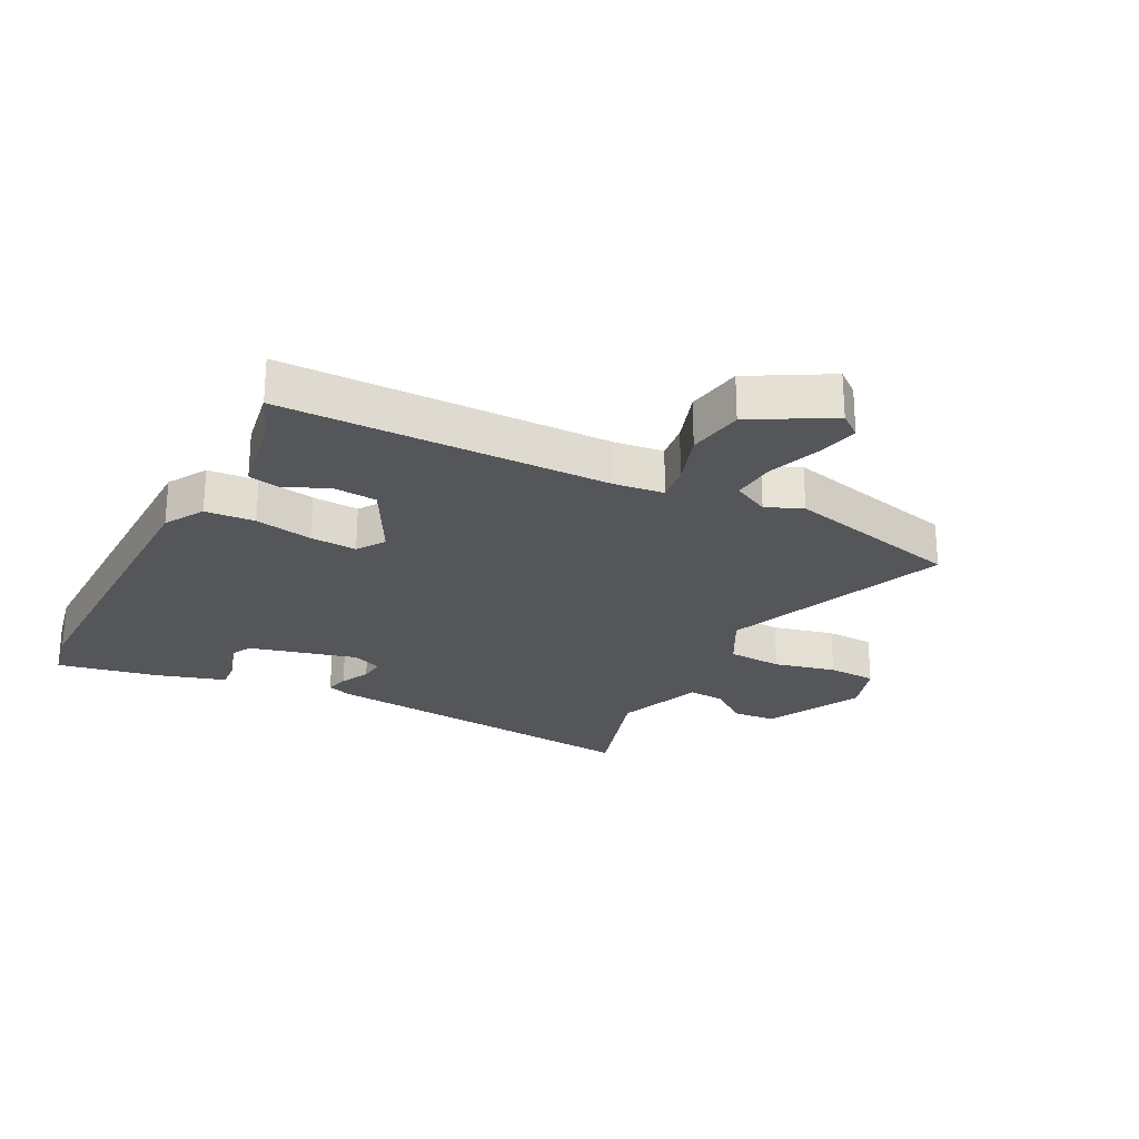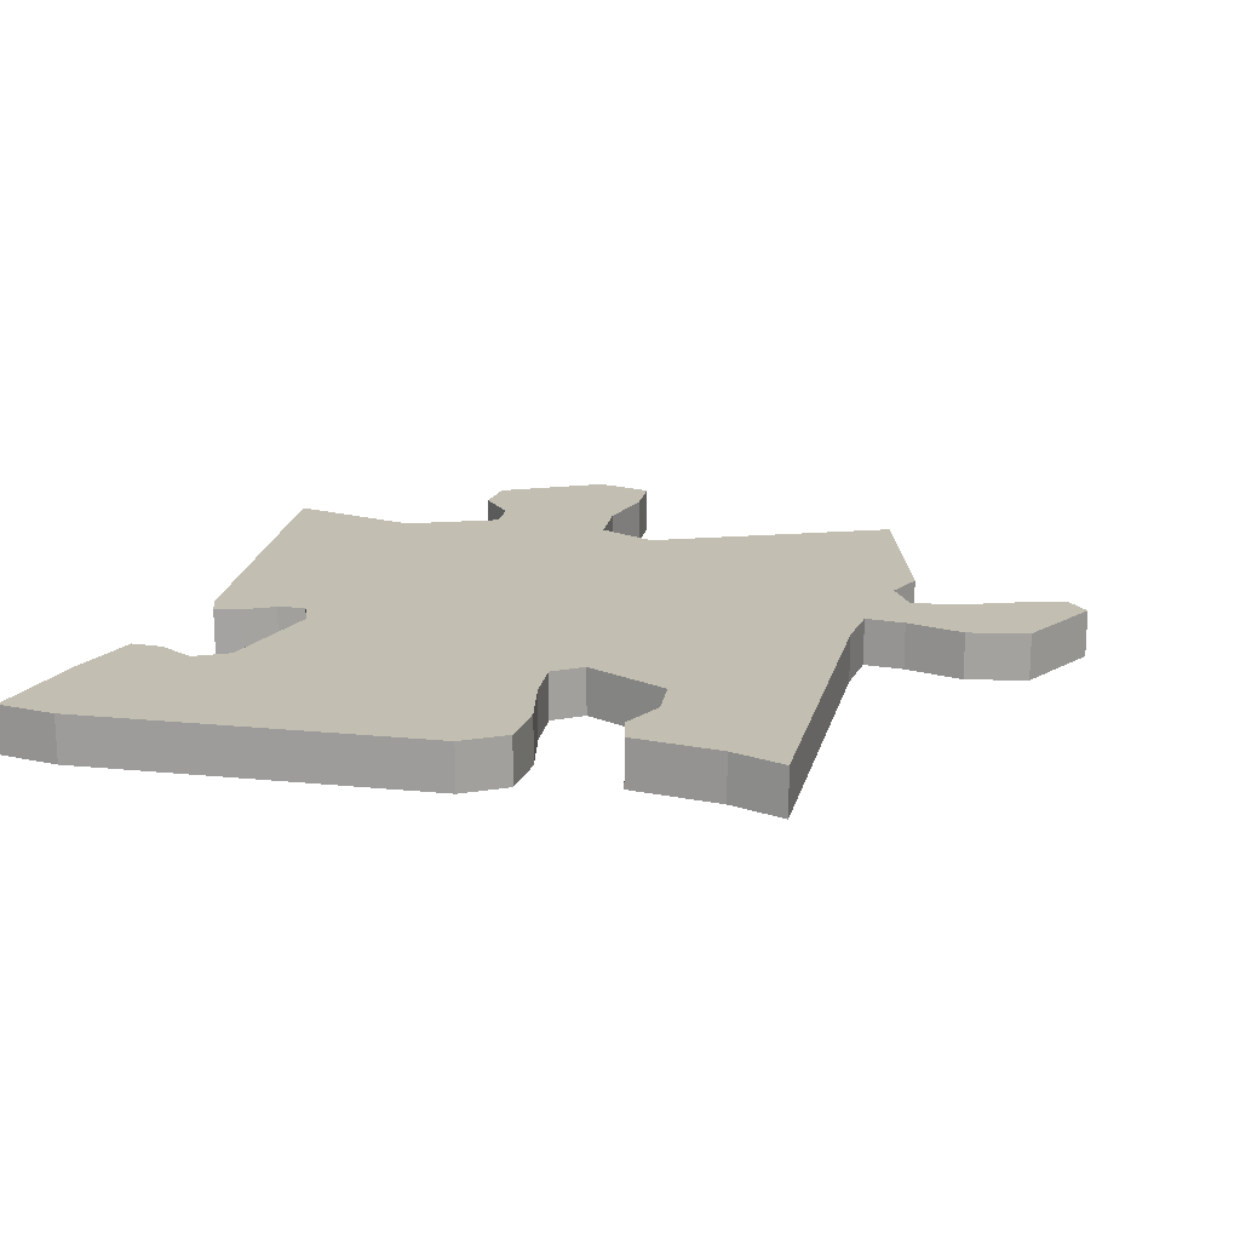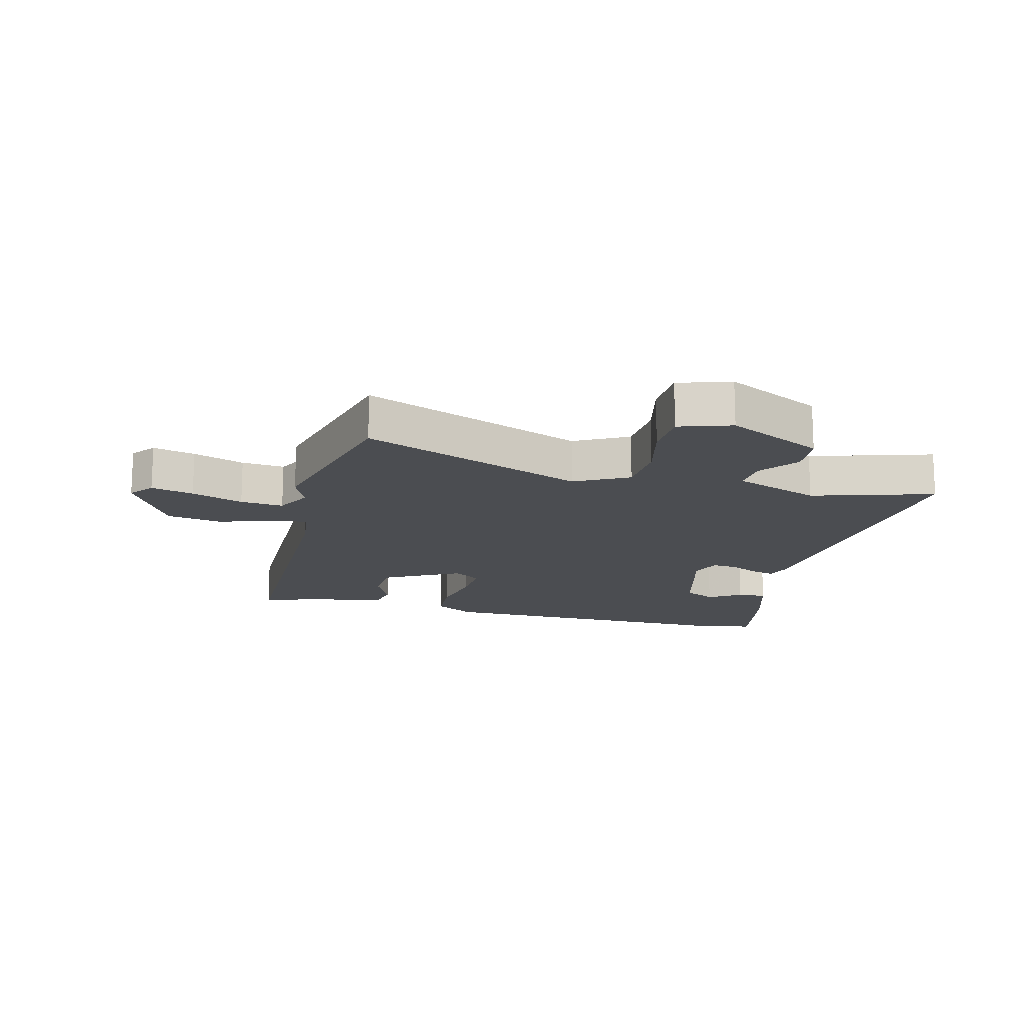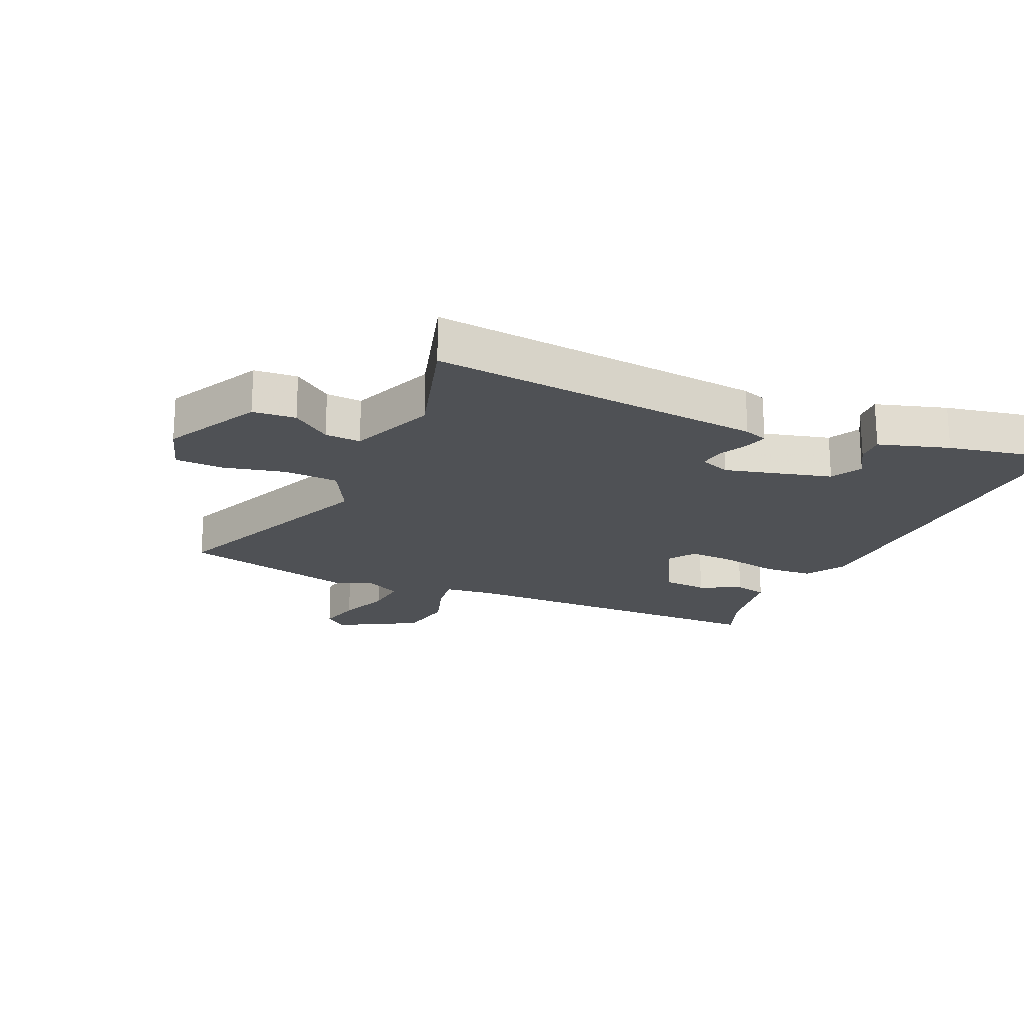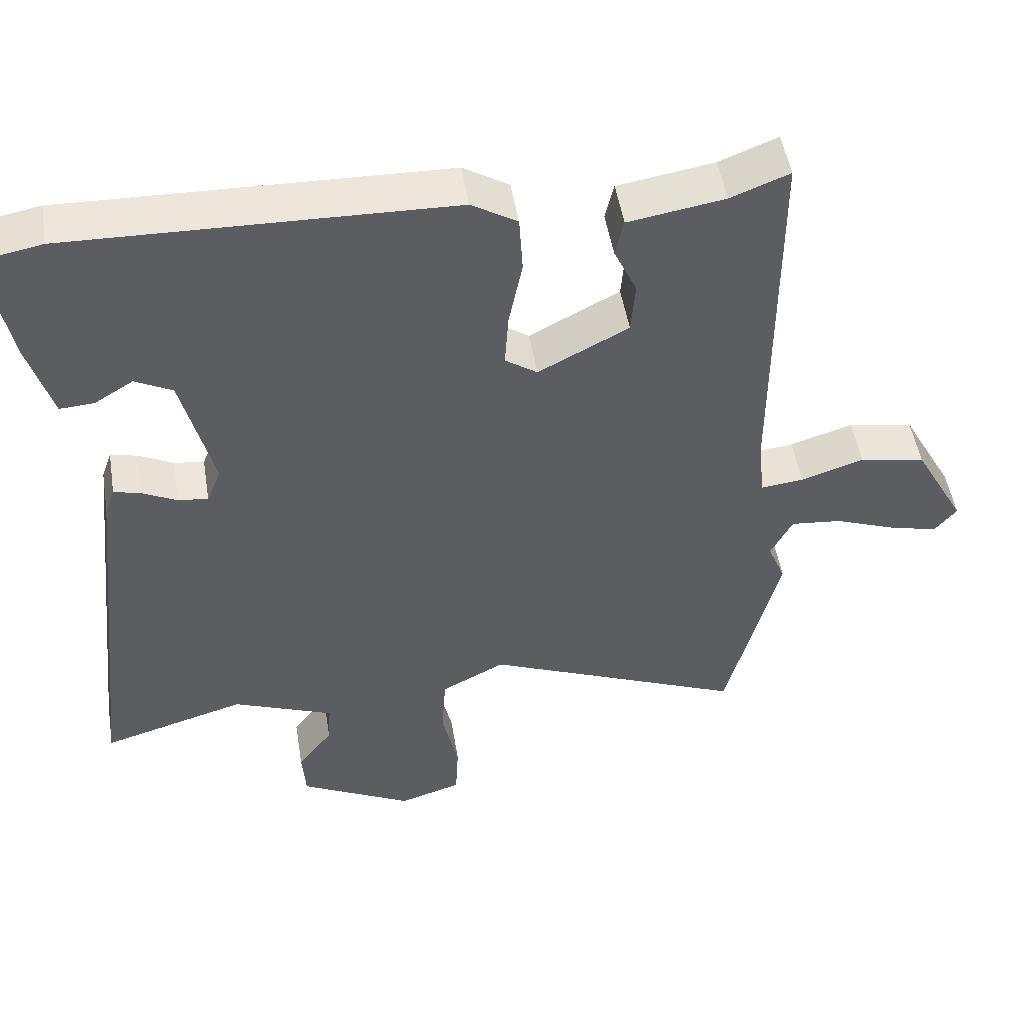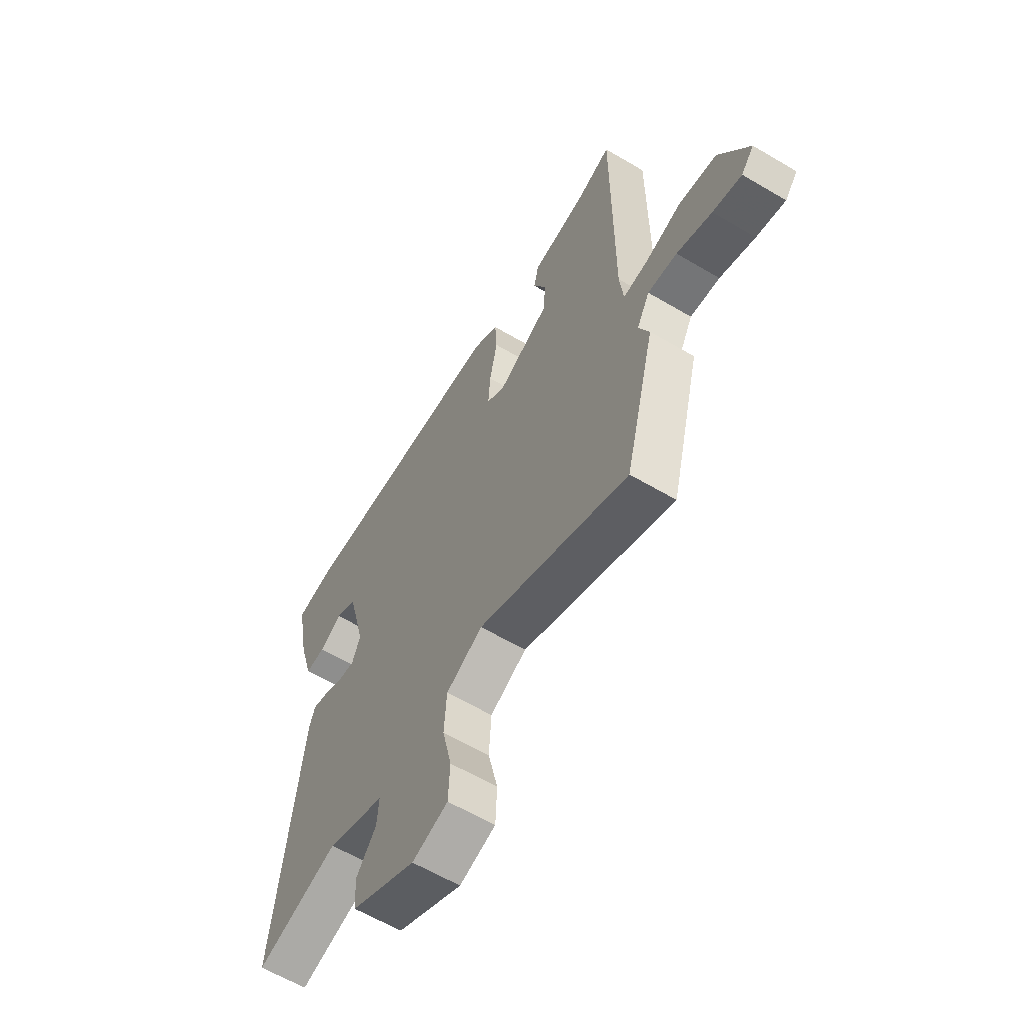
<metadata>
{"format":"obj","ext":"obj","renderer":"f3d","projection":"perspective","resolution":1024,"background":"white","views":[{"elev":-25.2,"azim":63.4,"up":"+Y"},{"elev":17.1,"azim":12.9,"up":"+Y"},{"elev":-15.7,"azim":166.5,"up":"+Y"},{"elev":-19.9,"azim":-113.5,"up":"+Y"},{"elev":50.0,"azim":-9.3,"up":"+Z"},{"elev":-61.6,"azim":59.0,"up":"+Z"}]}
</metadata>
<code>
v 0.538 0.07 -0.351
v 0.464 0.07 -0.642
v 0.098 0.07 -0.489
v 0.009 0.07 -0.535
v 0.003 0.07 -0.625
v 0.026 0.07 -0.727
v 0.022 0.07 -0.807
v -0.065 0.07 -0.834
v -0.223 0.07 -0.752
v -0.228 0.07 -0.681
v -0.179 0.07 -0.617
v -0.175 0.07 -0.558
v -0.316 0.07 -0.502
v -0.517 0.07 -0.56
v -0.457 0.07 -0.01
v -0.443 0.07 0.029
v -0.405 0.07 0.019
v -0.357 0.07 -0.005
v -0.315 0.07 -0.01
v -0.295 0.07 0.04
v -0.339 0.07 0.217
v -0.391 0.07 0.244
v -0.445 0.07 0.211
v -0.493 0.07 0.208
v -0.527 0.07 0.324
v -0.558 0.07 0.489
v -0.469 0.07 0.506
v 0.061 0.07 0.492
v 0.125 0.07 0.453
v 0.13 0.07 0.371
v 0.111 0.07 0.276
v 0.106 0.07 0.199
v 0.151 0.07 0.168
v 0.277 0.07 0.234
v 0.283 0.07 0.308
v 0.251 0.07 0.377
v 0.263 0.07 0.43
v 0.398 0.07 0.452
v 0.48 0.07 0.484
v 0.48 0.07 -0.056
v 0.489 0.07 -0.138
v 0.549 0.07 -0.131
v 0.637 0.07 -0.103
v 0.729 0.07 -0.12
v 0.801 0.07 -0.251
v 0.77 0.07 -0.289
v 0.7 0.07 -0.271
v 0.615 0.07 -0.239
v 0.544 0.07 -0.232
v 0.513 0.07 -0.291
v 0.538 0 -0.351
v 0.464 0 -0.642
v 0.098 0 -0.489
v 0.009 0 -0.535
v 0.003 0 -0.625
v 0.026 0 -0.727
v 0.022 0 -0.807
v -0.065 0 -0.834
v -0.223 0 -0.752
v -0.228 0 -0.681
v -0.179 0 -0.617
v -0.175 0 -0.558
v -0.316 0 -0.502
v -0.517 0 -0.56
v -0.457 0 -0.01
v -0.443 0 0.029
v -0.405 0 0.019
v -0.357 0 -0.005
v -0.315 0 -0.01
v -0.295 0 0.04
v -0.339 0 0.217
v -0.391 0 0.244
v -0.445 0 0.211
v -0.493 0 0.208
v -0.527 0 0.324
v -0.558 0 0.489
v -0.469 0 0.506
v 0.061 0 0.492
v 0.125 0 0.453
v 0.13 0 0.371
v 0.111 0 0.276
v 0.106 0 0.199
v 0.151 0 0.168
v 0.277 0 0.234
v 0.283 0 0.308
v 0.251 0 0.377
v 0.263 0 0.43
v 0.398 0 0.452
v 0.48 0 0.484
v 0.48 0 -0.056
v 0.489 0 -0.138
v 0.549 0 -0.131
v 0.637 0 -0.103
v 0.729 0 -0.12
v 0.801 0 -0.251
v 0.77 0 -0.289
v 0.7 0 -0.271
v 0.615 0 -0.239
v 0.544 0 -0.232
v 0.513 0 -0.291
f 46 47 48
f 45 46 48
f 44 45 48
f 43 44 48
f 42 43 48
f 41 42 48 49
f 38 39 40
f 37 38 40
f 36 37 40
f 35 36 40
f 34 35 40 41
f 33 34 41
f 41 49 50
f 33 41 50
f 32 33 50
f 29 30 31
f 28 29 31
f 27 28 31 32
f 25 26 27
f 24 25 27
f 23 24 27
f 22 23 27
f 21 22 27 32
f 16 17 18
f 15 16 18
f 14 15 18
f 13 14 18
f 12 13 18 19
f 9 10 11
f 8 9 11
f 7 8 11
f 6 7 11
f 5 6 11
f 4 5 11 12
f 12 19 20
f 4 12 20
f 3 4 20
f 21 32 50
f 20 21 50
f 3 20 50
f 2 3 50
f 1 2 50
f 98 97 96
f 98 96 95
f 98 95 94
f 98 94 93
f 98 93 92
f 99 98 92 91
f 90 89 88
f 90 88 87
f 90 87 86
f 90 86 85
f 91 90 85 84
f 91 84 83
f 100 99 91
f 100 91 83
f 100 83 82
f 81 80 79
f 81 79 78
f 82 81 78 77
f 77 76 75
f 77 75 74
f 77 74 73
f 77 73 72
f 82 77 72 71
f 68 67 66
f 68 66 65
f 68 65 64
f 68 64 63
f 69 68 63 62
f 61 60 59
f 61 59 58
f 61 58 57
f 61 57 56
f 61 56 55
f 62 61 55 54
f 70 69 62
f 70 62 54
f 70 54 53
f 100 82 71
f 100 71 70
f 100 70 53
f 100 53 52
f 100 52 51
f 1 51 52 2
f 2 52 53 3
f 3 53 54 4
f 4 54 55 5
f 5 55 56 6
f 6 56 57 7
f 7 57 58 8
f 8 58 59 9
f 9 59 60 10
f 10 60 61 11
f 11 61 62 12
f 12 62 63 13
f 13 63 64 14
f 14 64 65 15
f 15 65 66 16
f 16 66 67 17
f 17 67 68 18
f 18 68 69 19
f 19 69 70 20
f 20 70 71 21
f 21 71 72 22
f 22 72 73 23
f 23 73 74 24
f 24 74 75 25
f 25 75 76 26
f 26 76 77 27
f 27 77 78 28
f 28 78 79 29
f 29 79 80 30
f 30 80 81 31
f 31 81 82 32
f 32 82 83 33
f 33 83 84 34
f 34 84 85 35
f 35 85 86 36
f 36 86 87 37
f 37 87 88 38
f 38 88 89 39
f 39 89 90 40
f 40 90 91 41
f 41 91 92 42
f 42 92 93 43
f 43 93 94 44
f 44 94 95 45
f 45 95 96 46
f 46 96 97 47
f 47 97 98 48
f 48 98 99 49
f 49 99 100 50
f 50 100 51 1

</code>
